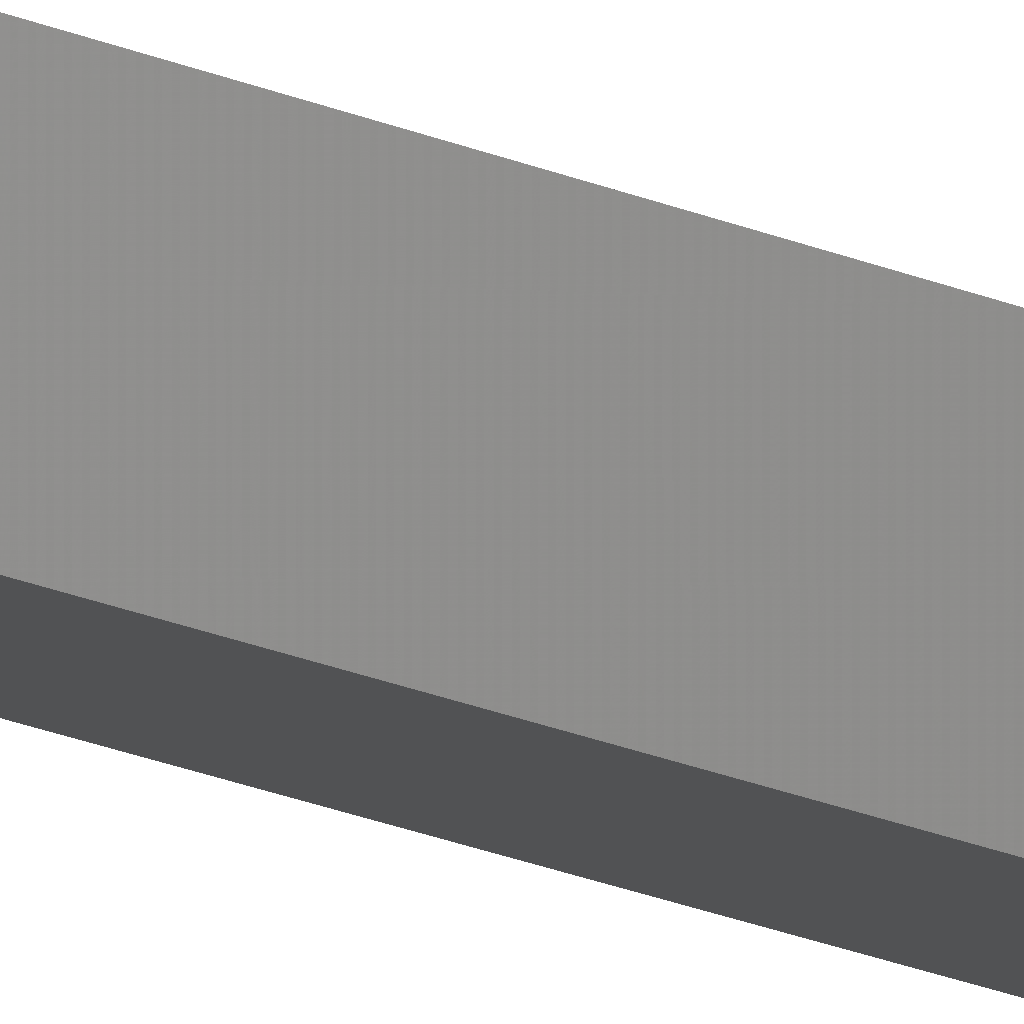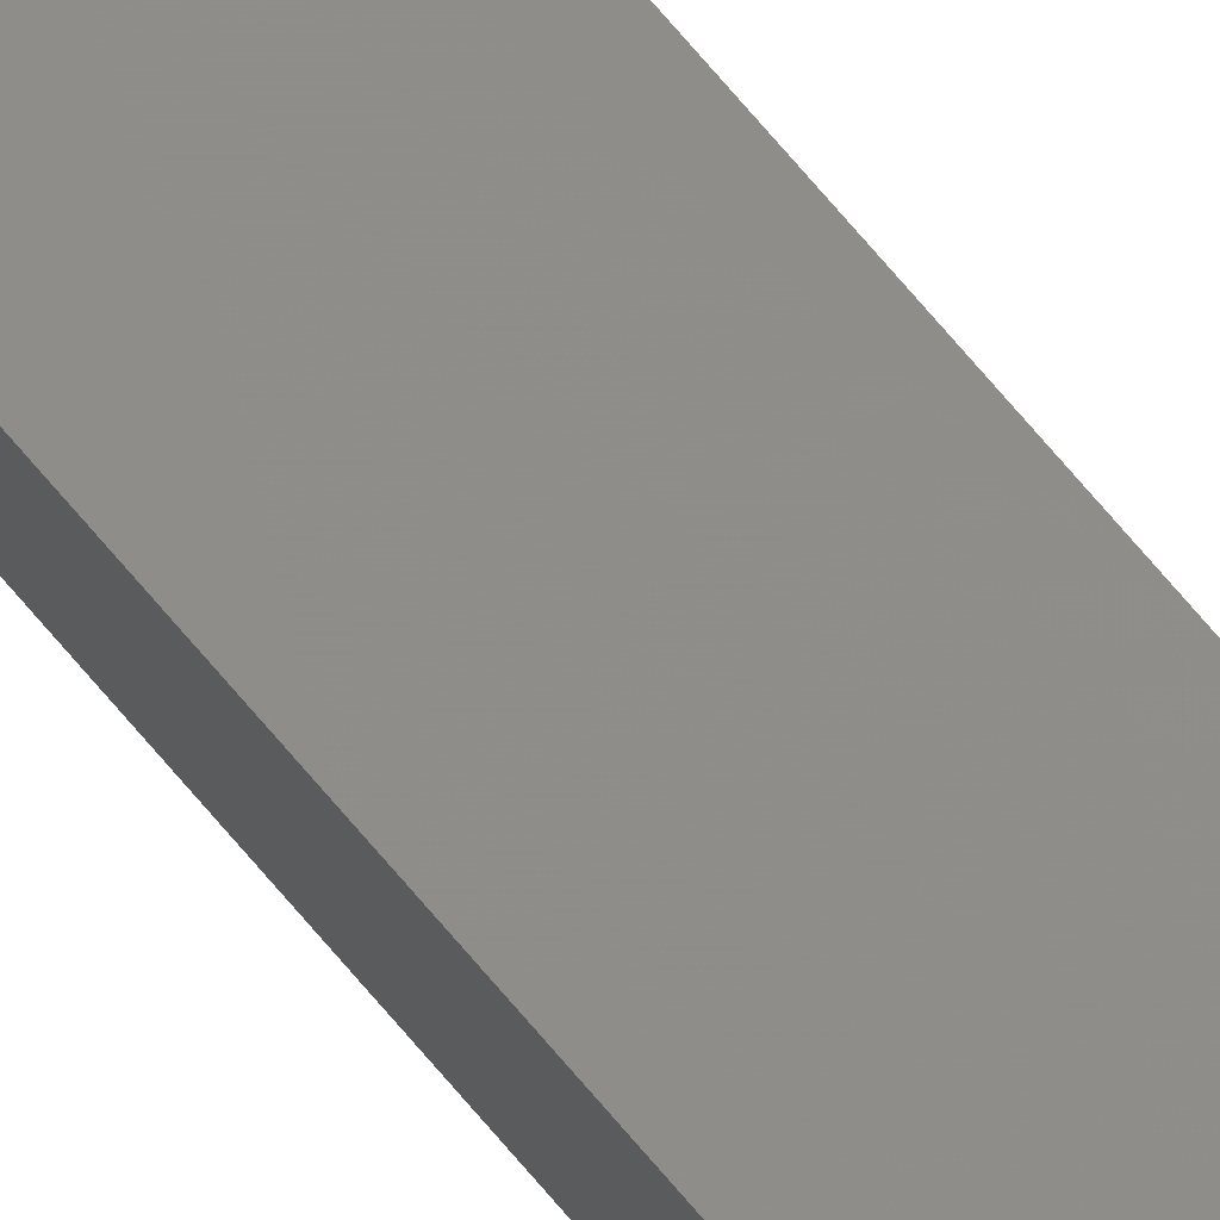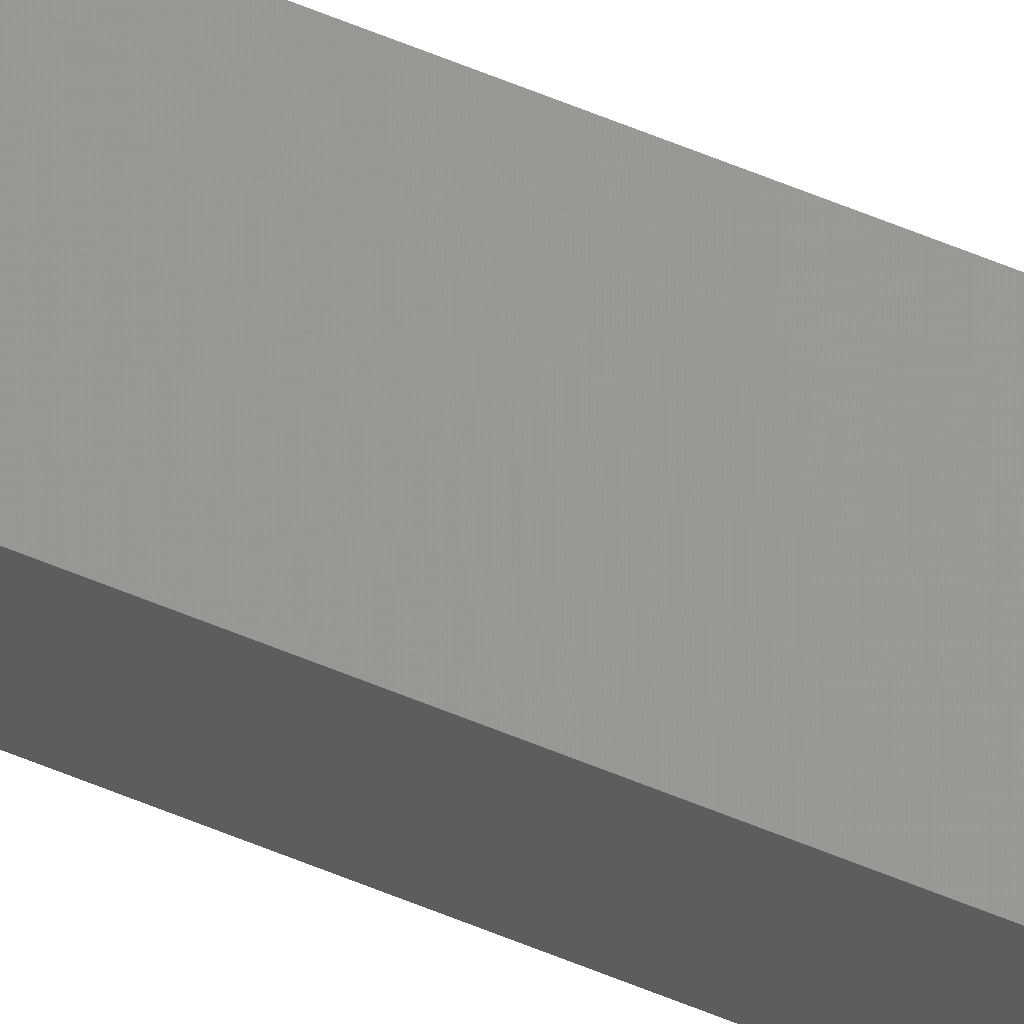
<metadata>
{"format":"stl","ext":"stl","renderer":"f3d","projection":"perspective","resolution":1024,"background":"white","views":[{"elev":-9.8,"azim":31.2,"up":"+Y"},{"elev":67.0,"azim":140.7,"up":"+Y"},{"elev":61.3,"azim":112.9,"up":"+Y"}]}
</metadata>
<code>
# stl→obj: 16 verts, 28 faces
v -9.778 -3.861 -223.2
v -9.758 -3.863 -223.2
v -9.758 -3.863 -219.6
v -9.778 -3.861 -219.6
v -9.798 -3.859 -223.2
v -9.798 -3.859 -219.6
v -9.818 -3.857 -223.2
v -9.818 -3.857 -219.6
v -9.812 -3.807 -219.6
v -9.812 -3.807 -223.2
v -9.753 -3.814 -219.6
v -9.773 -3.812 -223.2
v -9.773 -3.812 -219.6
v -9.753 -3.814 -223.2
v -9.793 -3.809 -223.2
v -9.793 -3.809 -219.6
f 1 2 3
f 1 3 4
f 5 4 6
f 5 1 4
f 7 6 8
f 7 5 6
f 7 9 10
f 8 9 7
f 11 12 13
f 14 12 11
f 13 15 16
f 12 15 13
f 16 10 9
f 15 10 16
f 14 11 2
f 11 3 2
f 6 16 9
f 6 9 8
f 4 13 16
f 4 16 6
f 3 11 13
f 3 13 4
f 15 7 10
f 12 5 15
f 15 5 7
f 14 1 12
f 12 1 5
f 14 2 1

</code>
